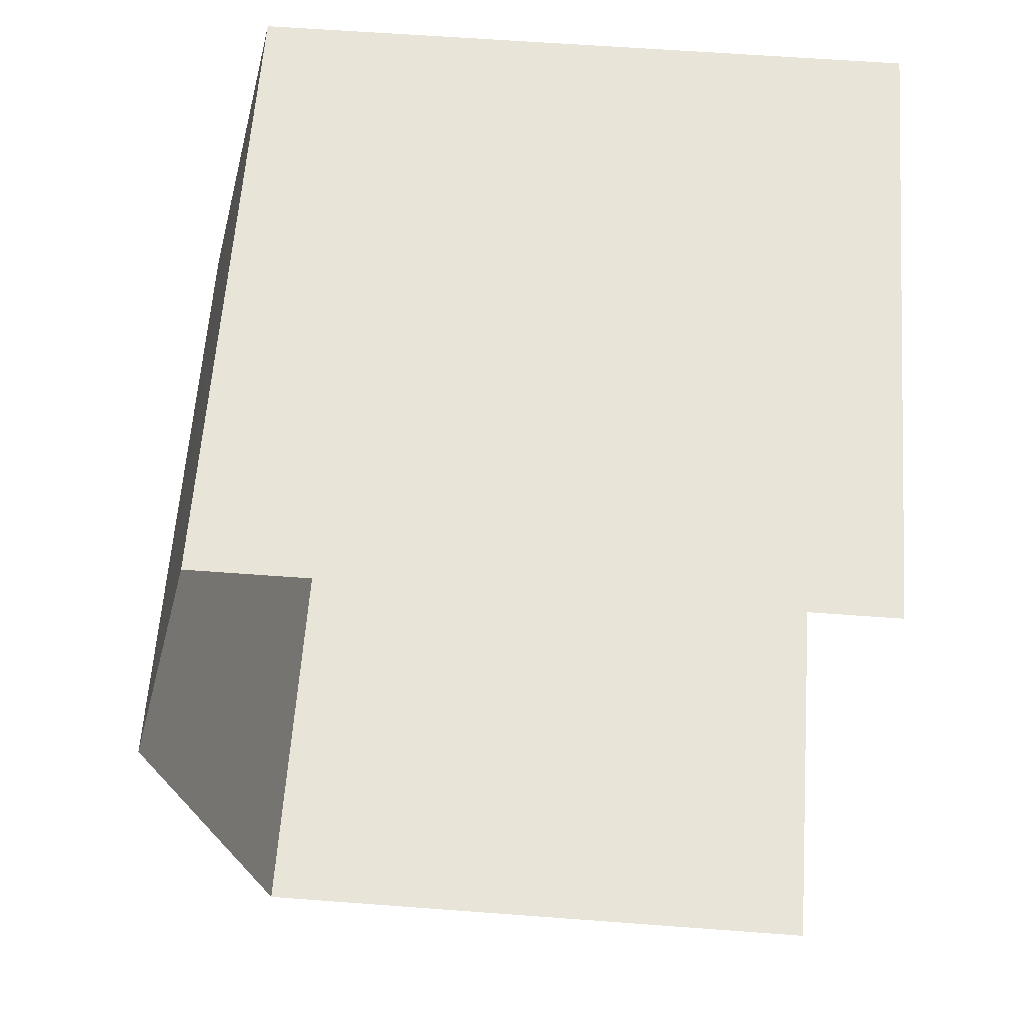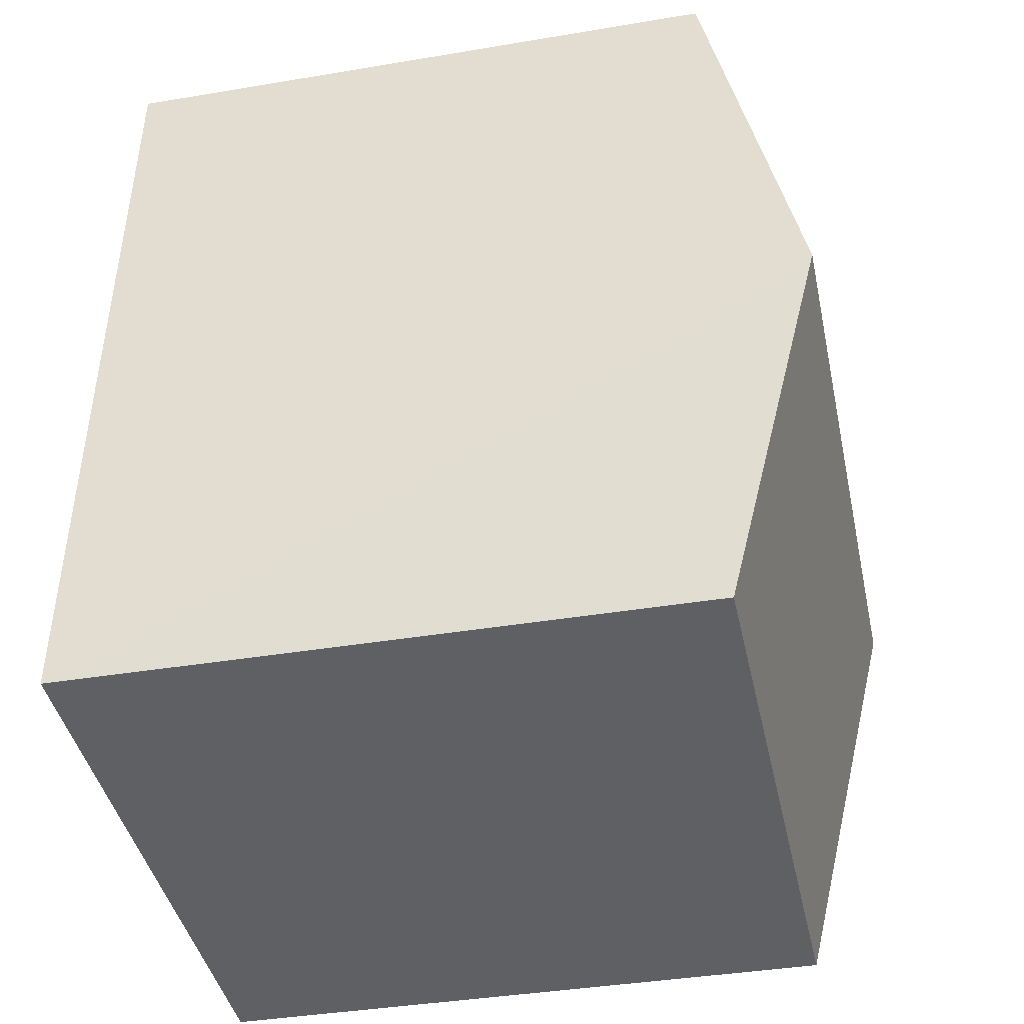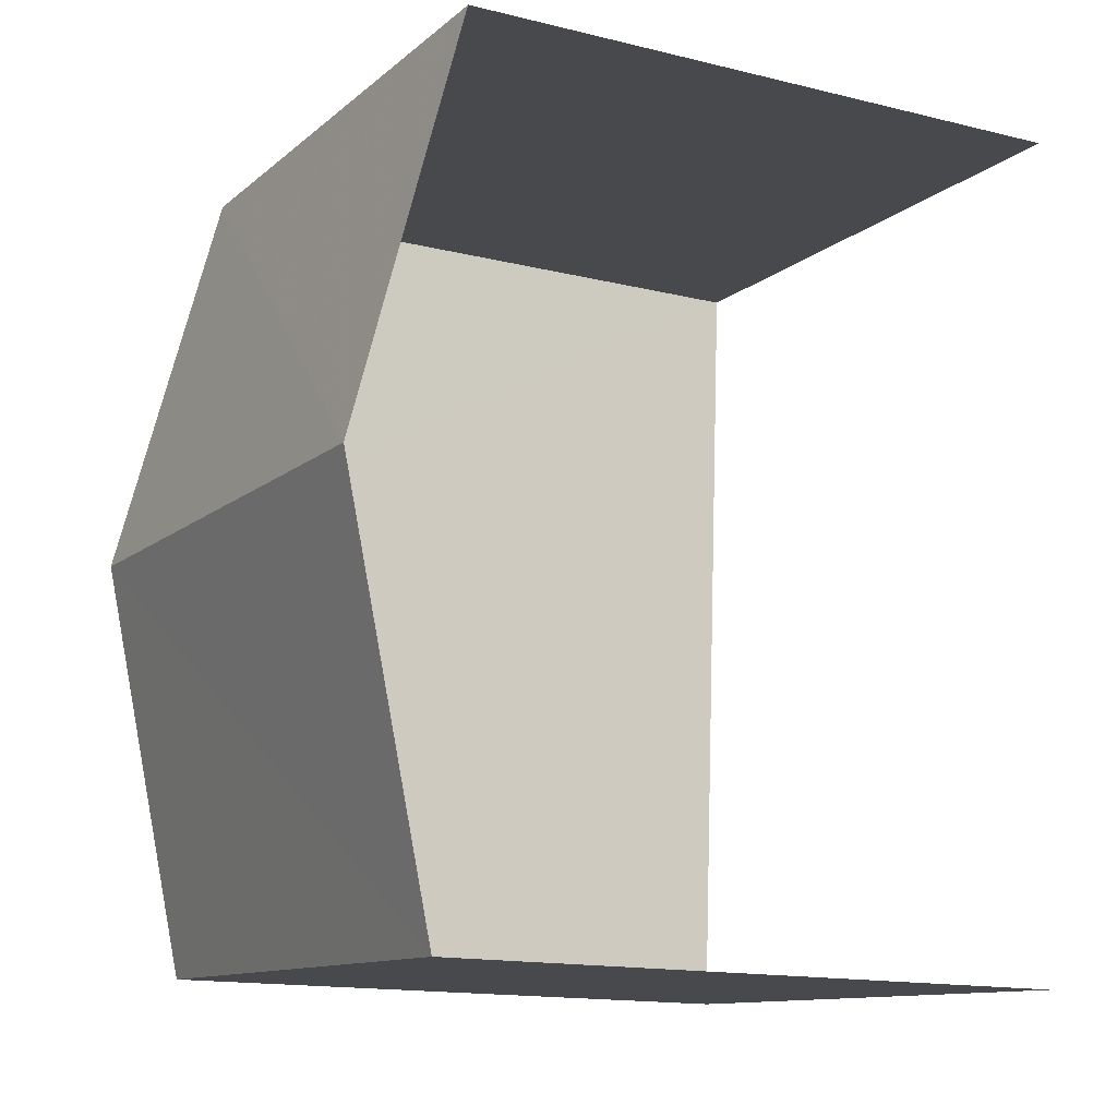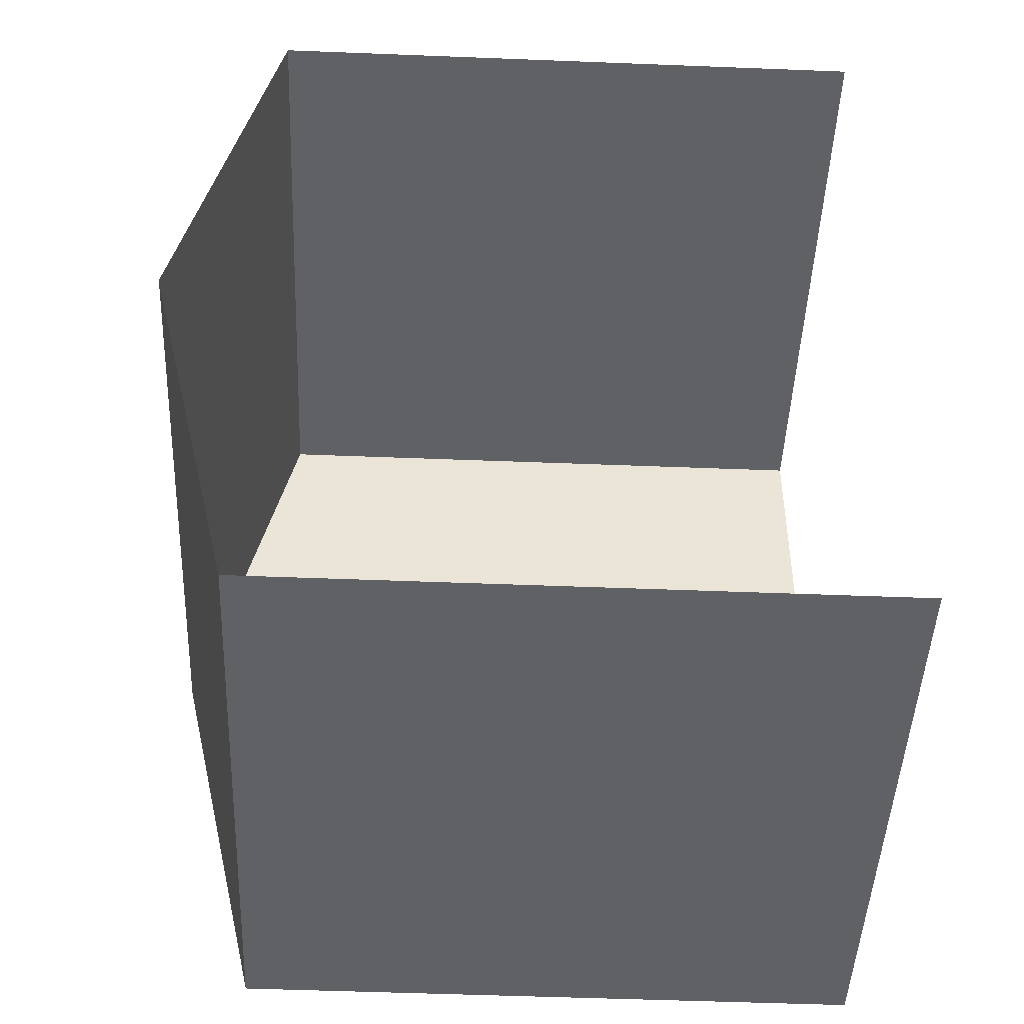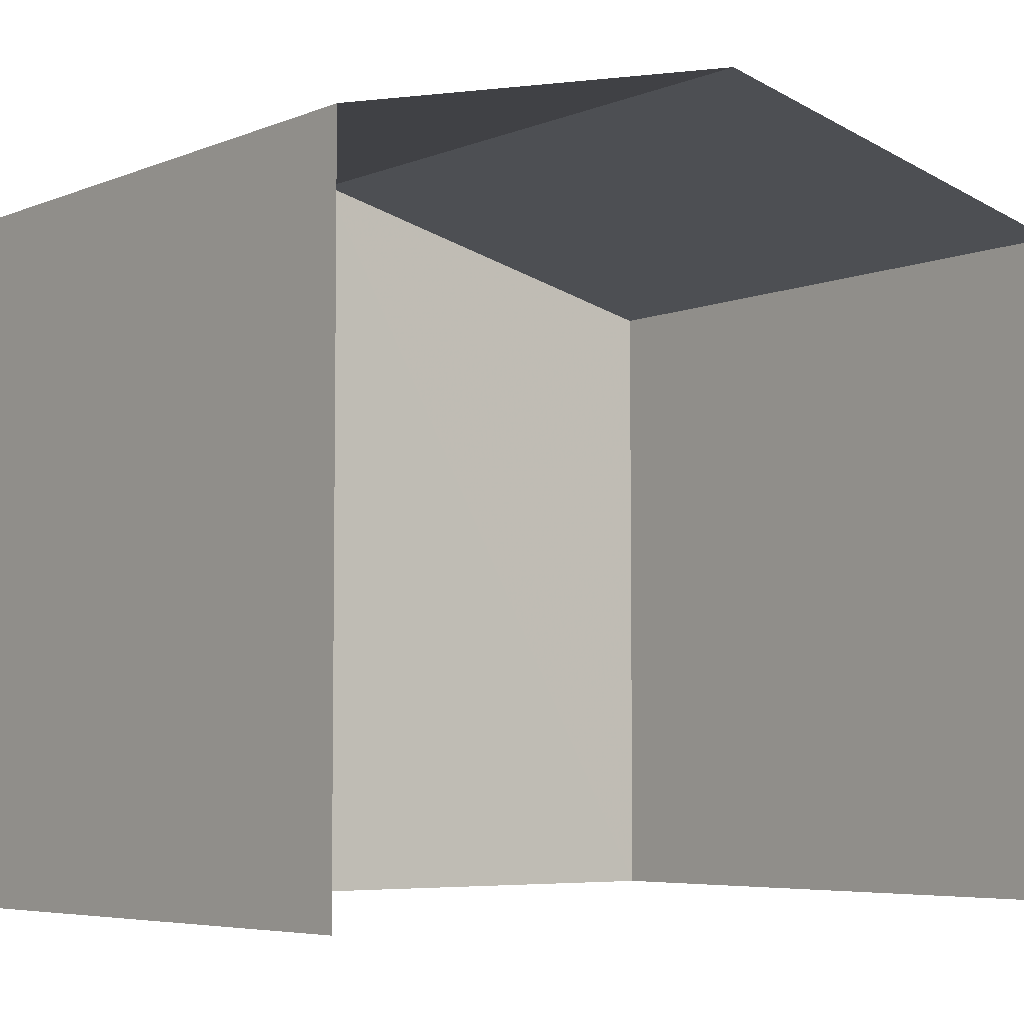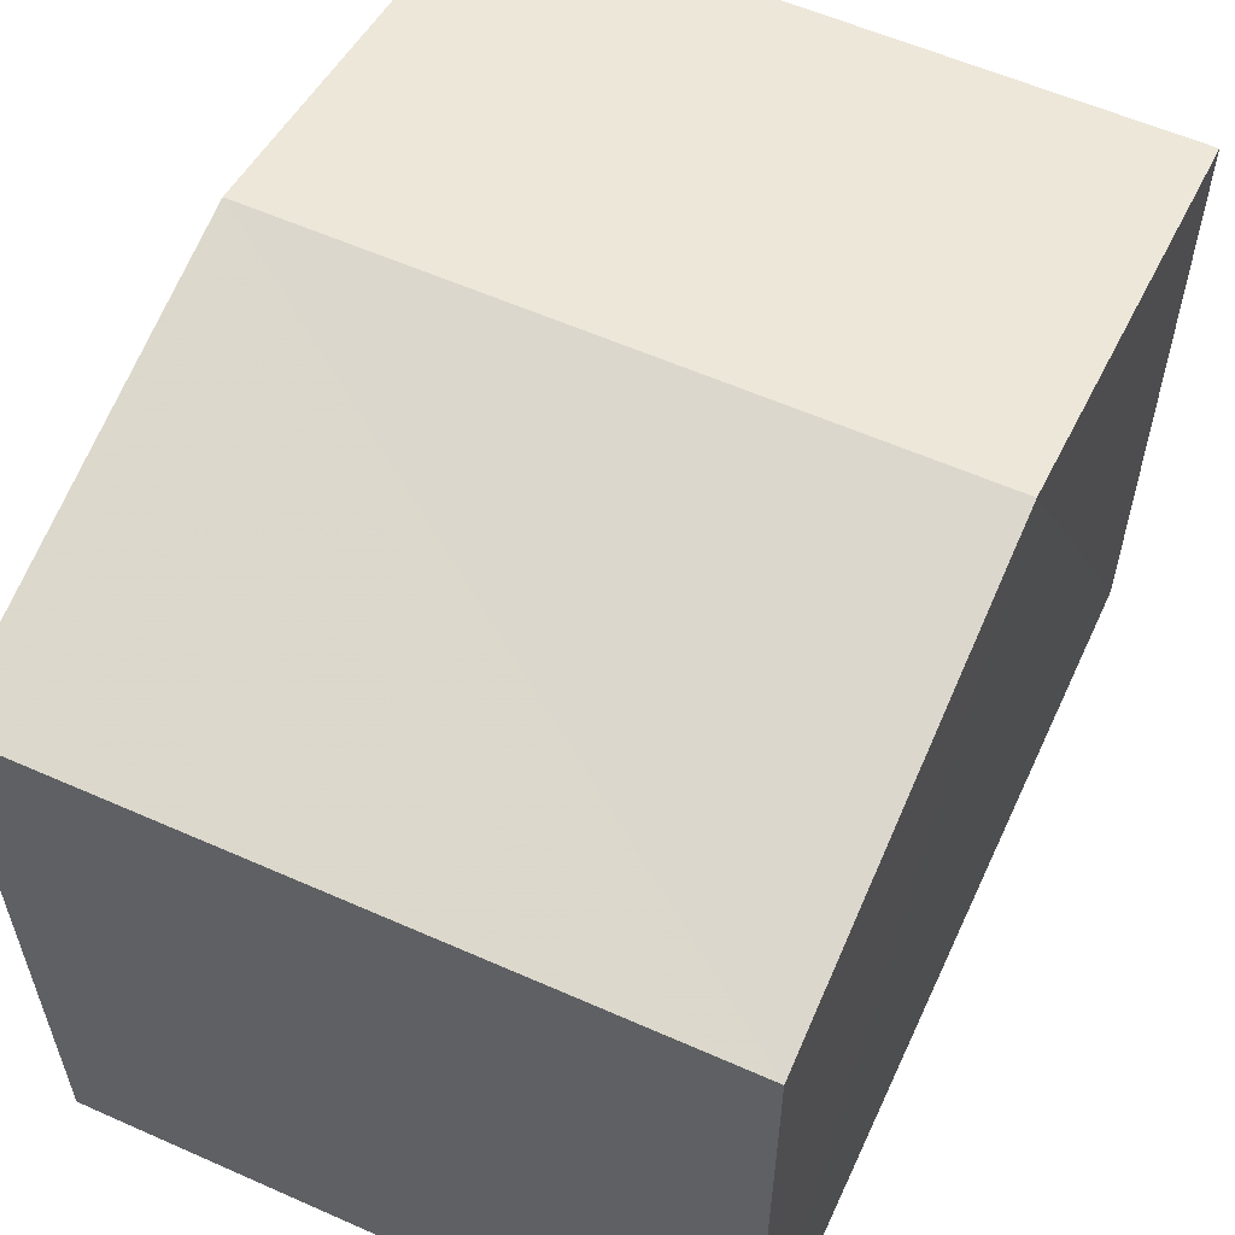
<metadata>
{"format":"obj","ext":"obj","renderer":"f3d","projection":"perspective","resolution":1024,"background":"white","views":[{"elev":57.7,"azim":94.2,"up":"+Y"},{"elev":-38.6,"azim":-77.9,"up":"+Y"},{"elev":-15.1,"azim":62.1,"up":"+Y"},{"elev":-49.9,"azim":87.7,"up":"+Y"},{"elev":-5.5,"azim":47.9,"up":"+Z"},{"elev":58.6,"azim":-158.8,"up":"+Z"}]}
</metadata>
<code>
v -3.731e+05 -1.041e+05 27.79
v -3.731e+05 -1.041e+05 27.79
v -3.731e+05 -1.041e+05 27.79
v -3.731e+05 -1.041e+05 27.79
v -3.731e+05 -1.041e+05 32.58
v -3.731e+05 -1.041e+05 31.94
v -3.731e+05 -1.041e+05 32.58
v -3.731e+05 -1.041e+05 31.94
v -3.731e+05 -1.041e+05 31.94
v -3.731e+05 -1.041e+05 31.94
f 1 2 3
f 1 4 2
f 6 2 7
f 2 4 7
f 4 10 7
f 5 6 7
f 5 8 6
f 7 9 5
f 7 10 9
f 6 3 2
f 6 8 3
f 9 1 5
f 1 3 5
f 3 8 5
f 9 4 1
f 9 10 4

</code>
